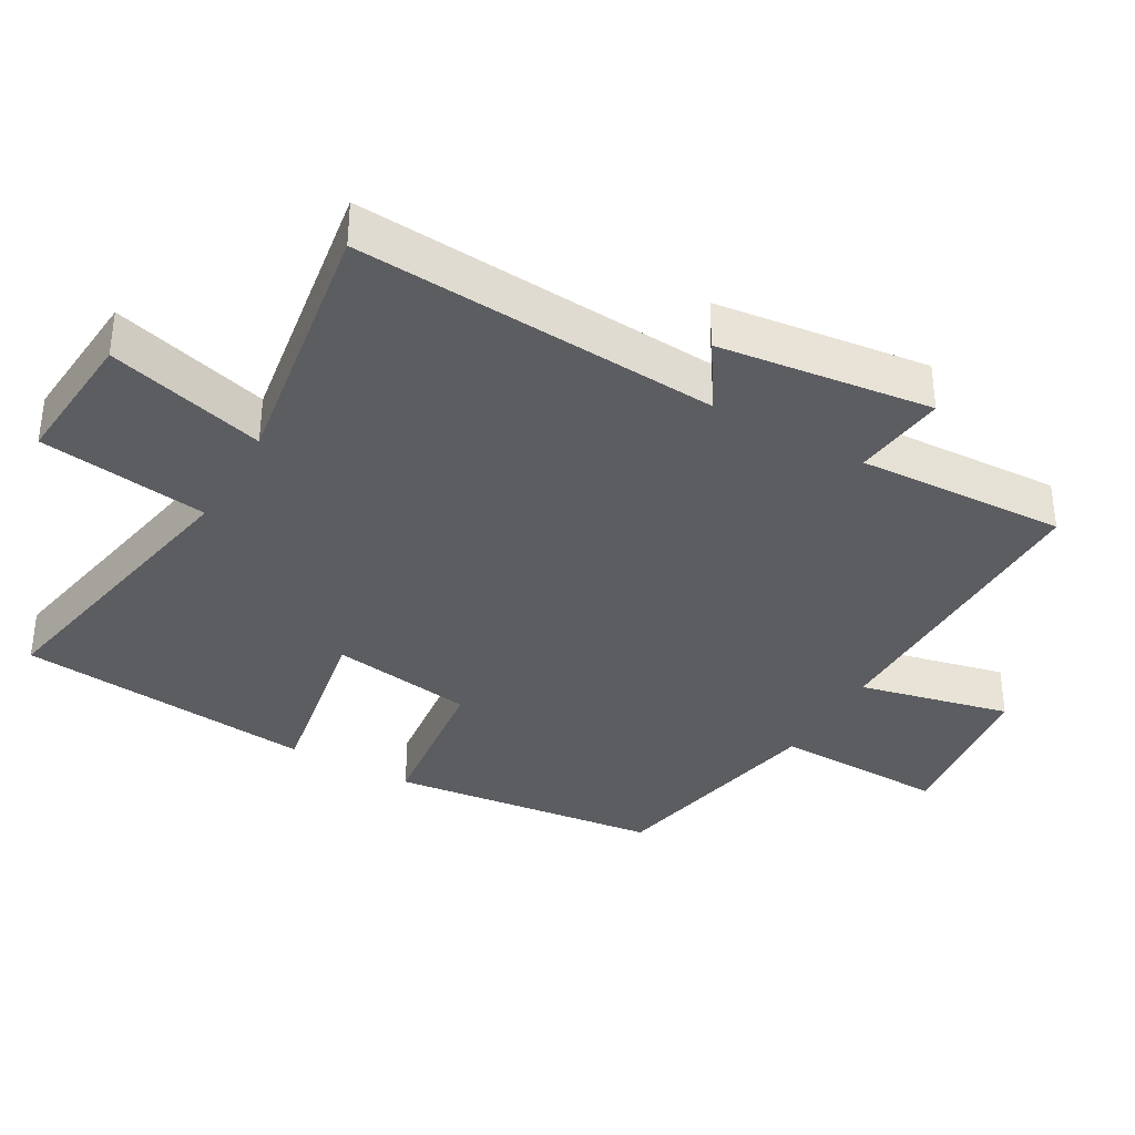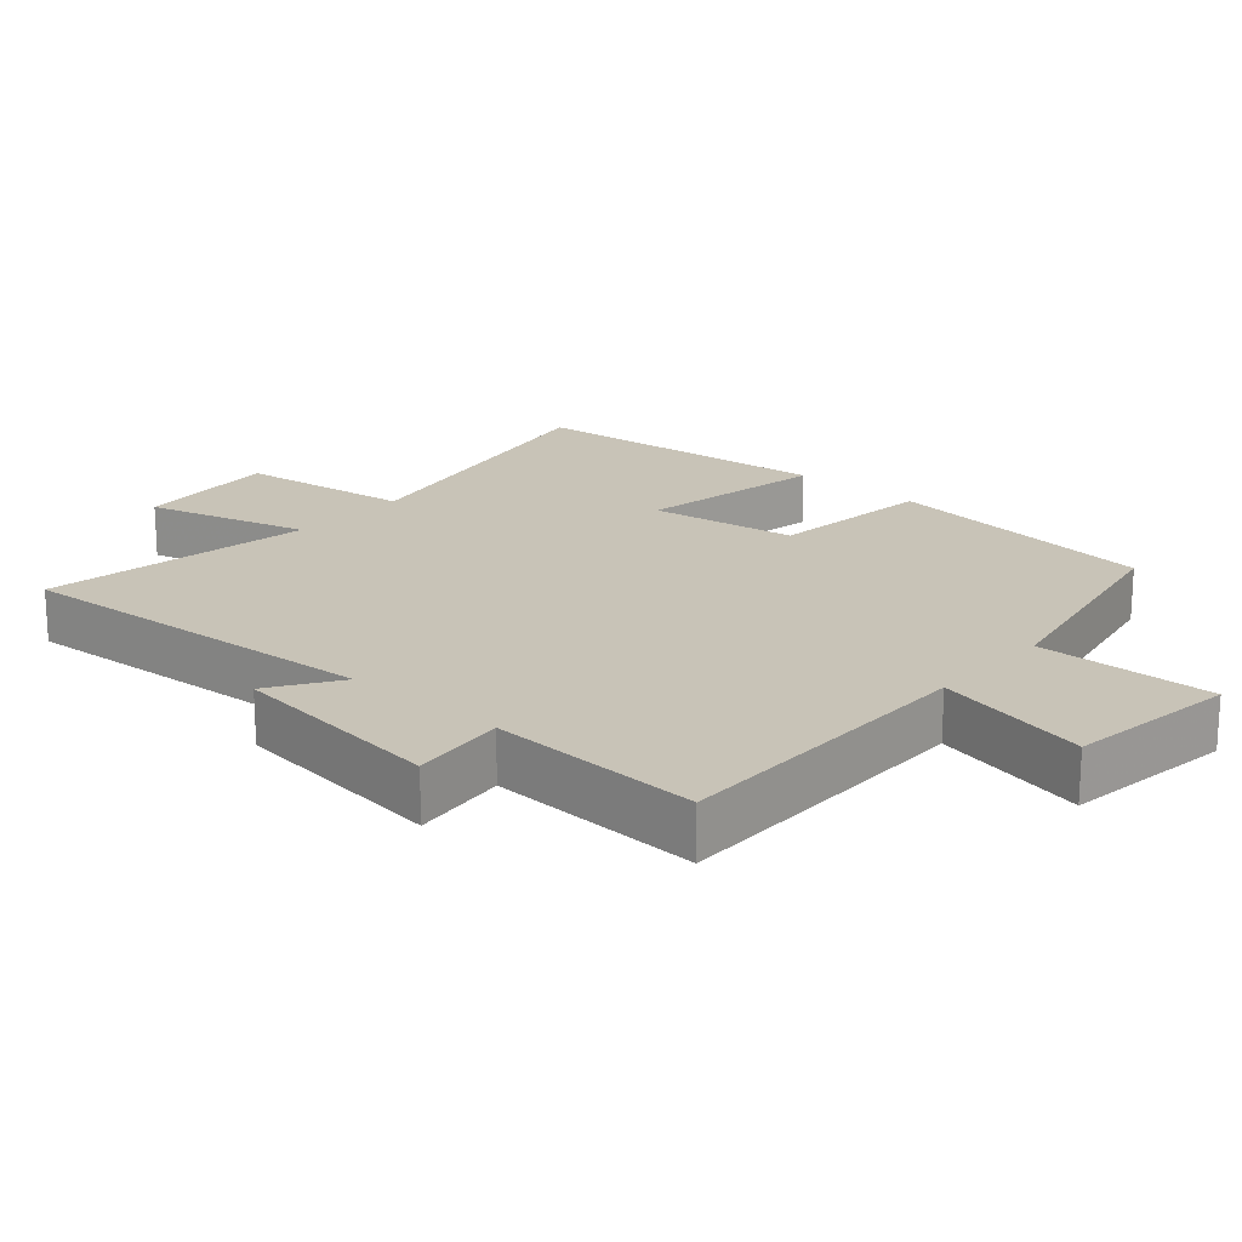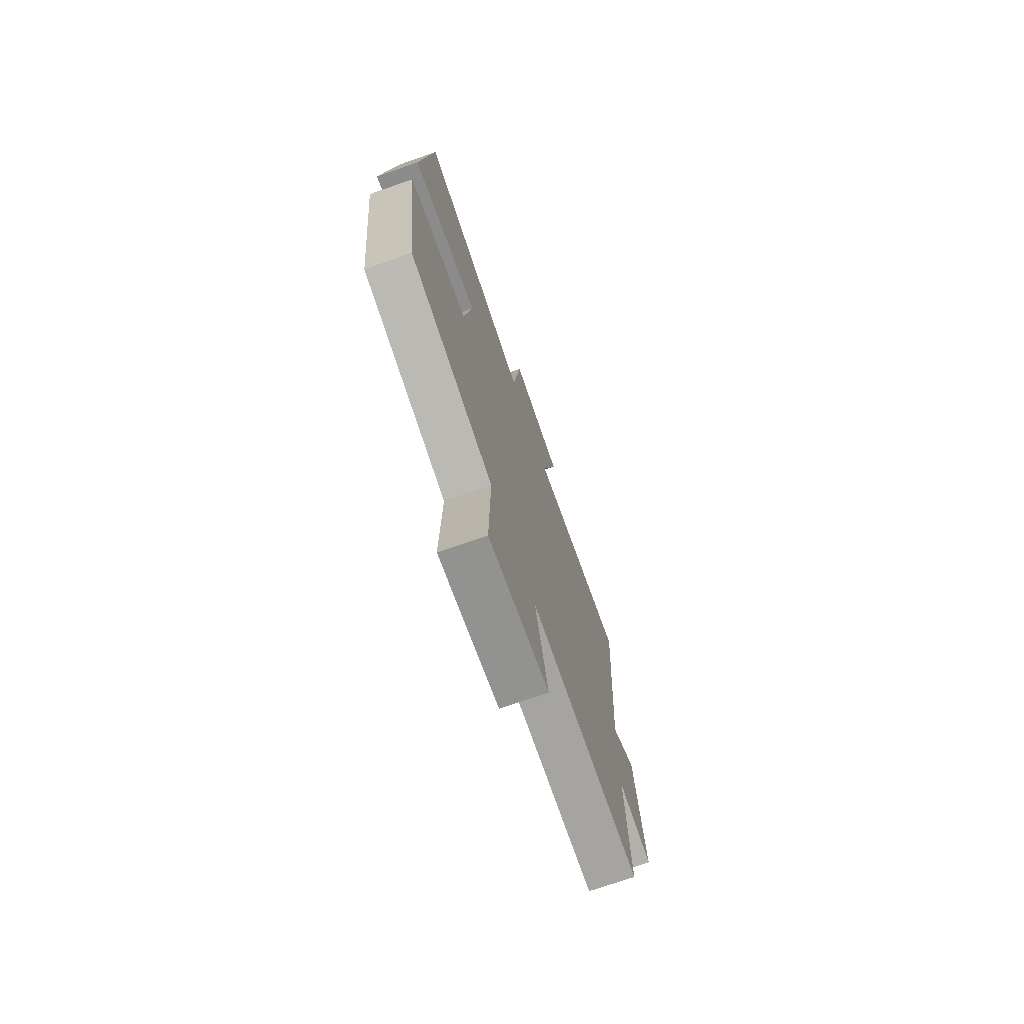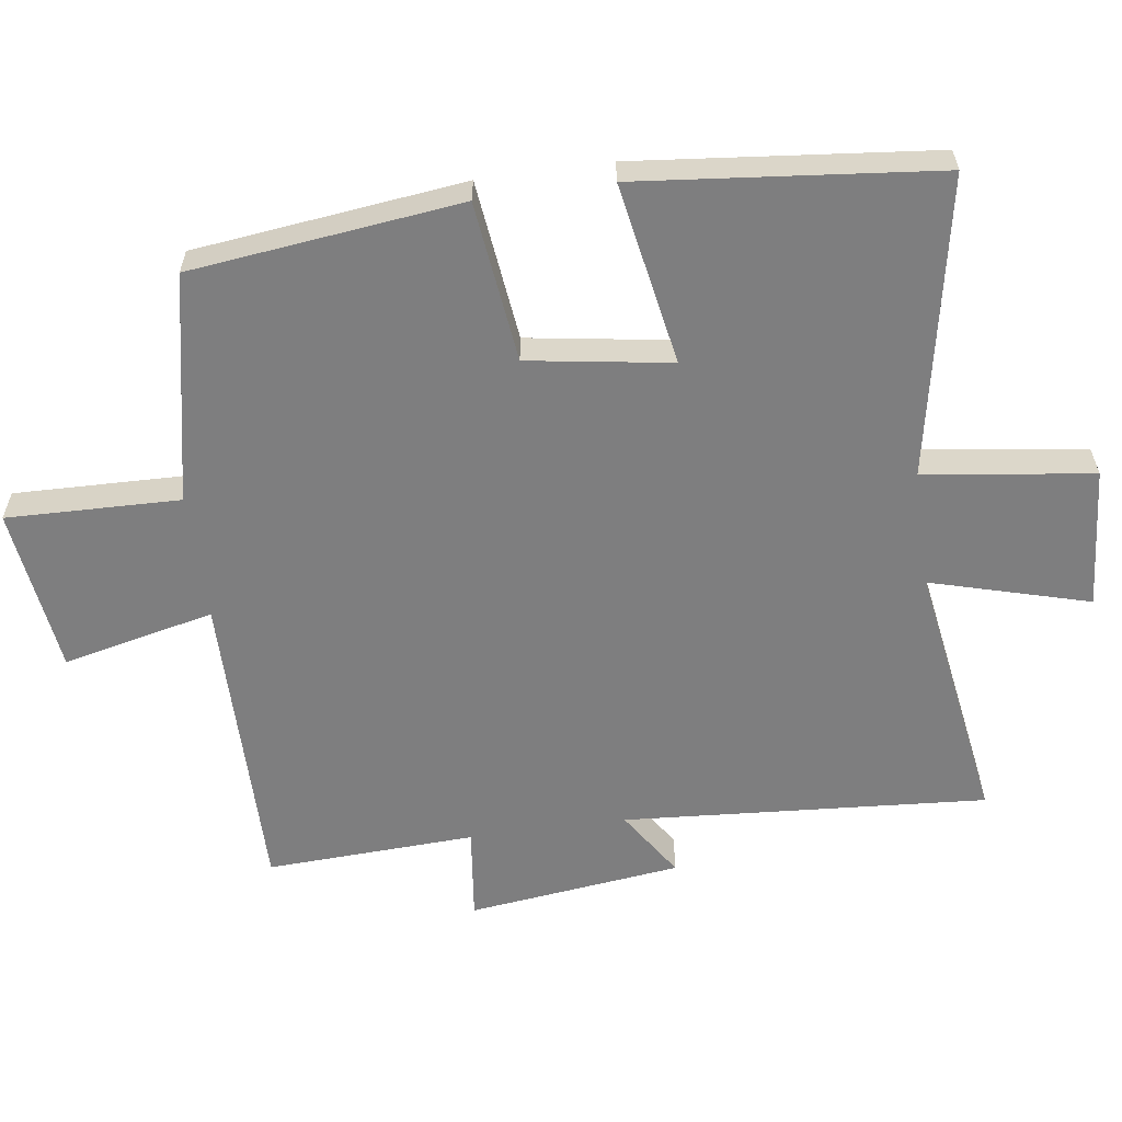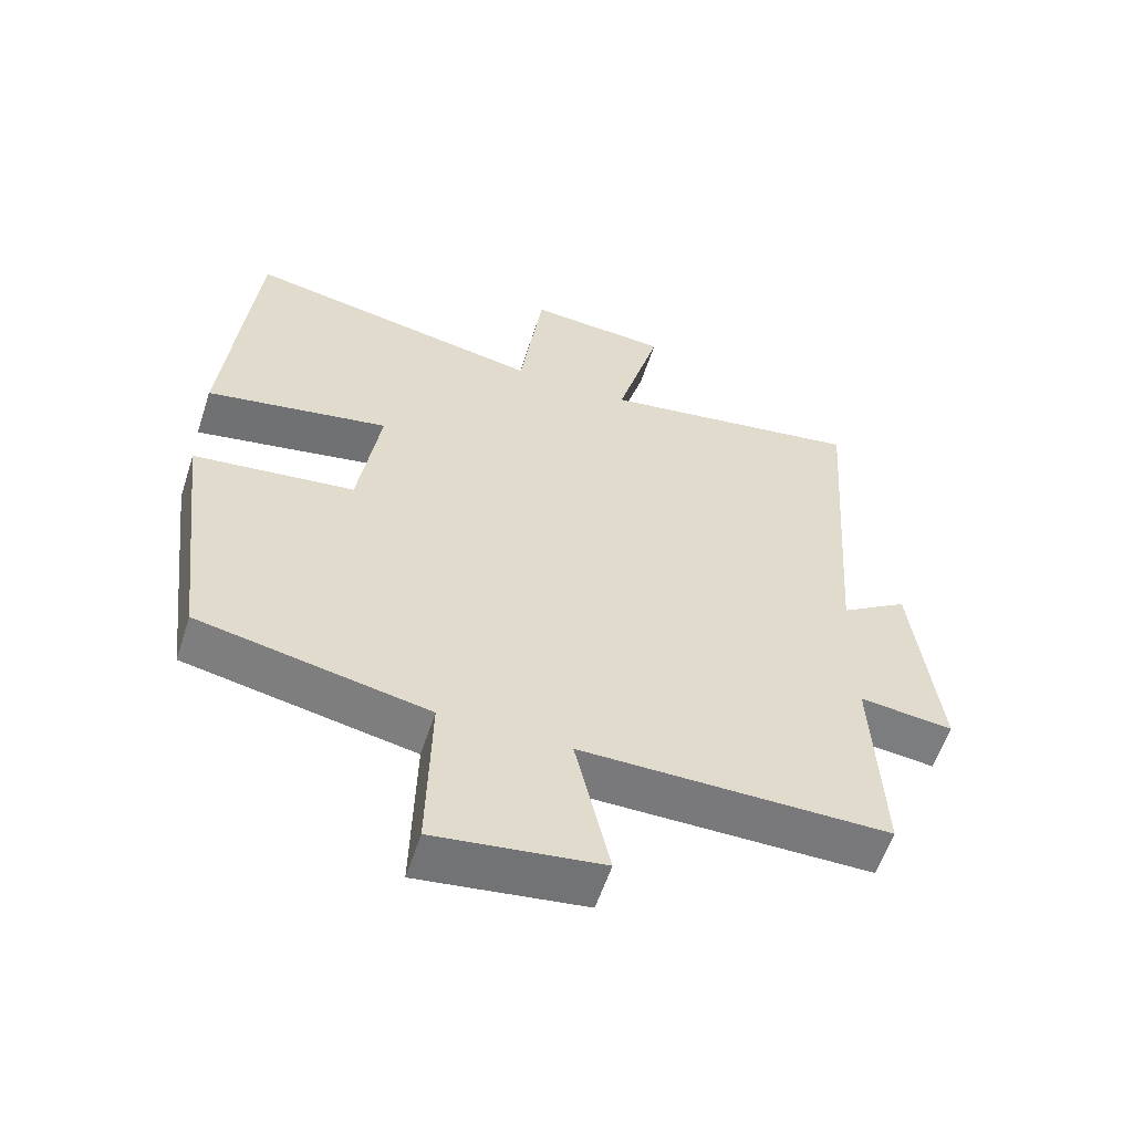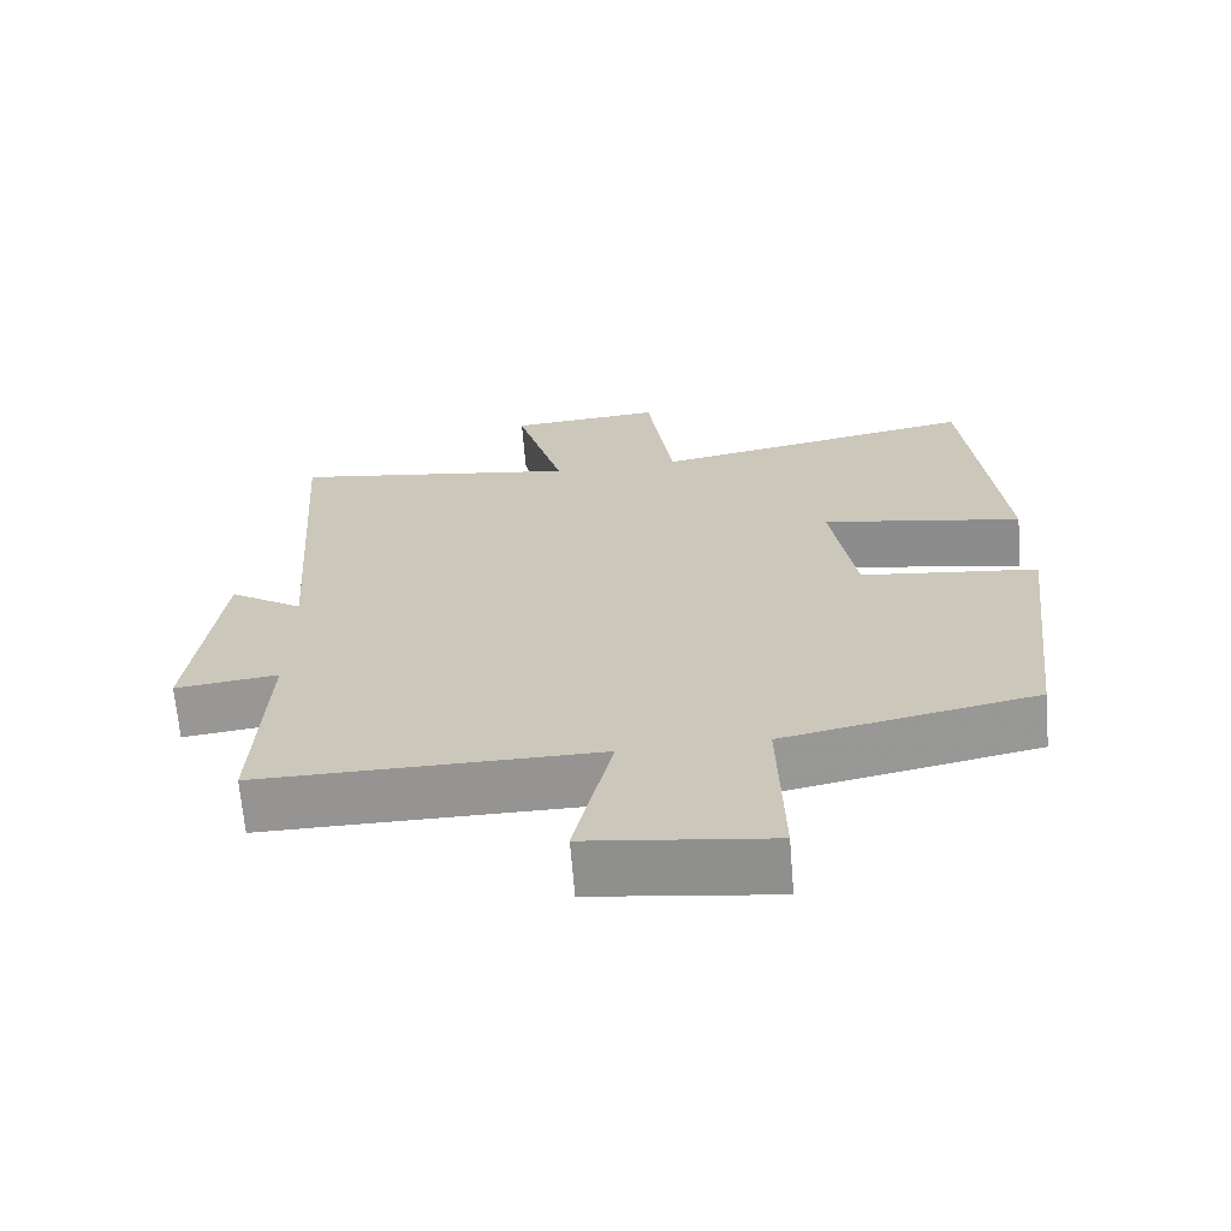
<metadata>
{"format":"obj","ext":"obj","renderer":"f3d","projection":"perspective","resolution":1024,"background":"white","views":[{"elev":-36.1,"azim":60.3,"up":"+Y"},{"elev":19.6,"azim":131.4,"up":"+Y"},{"elev":-73.2,"azim":-70.8,"up":"+Z"},{"elev":-59.5,"azim":-82.1,"up":"+Y"},{"elev":-57.8,"azim":-18.0,"up":"+Z"},{"elev":-67.2,"azim":-175.2,"up":"+Z"}]}
</metadata>
<code>
v -0.453 0.07 -0.433
v -0.5 0.07 -0.04
v -0.266 0.07 -0.012
v -0.234 0.07 0.196
v -0.5 0.07 0.148
v -0.456 0.07 0.583
v -0.022 0.07 0.5
v 0.012 0.07 0.746
v 0.216 0.07 0.73
v 0.152 0.07 0.5
v 0.537 0.07 0.561
v 0.5 0.07 0.032
v 0.598 0.07 0.096
v 0.636 0.07 -0.214
v 0.5 0.07 -0.198
v 0.514 0.07 -0.502
v 0.066 0.07 -0.5
v 0.116 0.07 -0.72
v -0.126 0.07 -0.752
v -0.12 0.07 -0.5
v -0.453 0 -0.433
v -0.5 0 -0.04
v -0.266 0 -0.012
v -0.234 0 0.196
v -0.5 0 0.148
v -0.456 0 0.583
v -0.022 0 0.5
v 0.012 0 0.746
v 0.216 0 0.73
v 0.152 0 0.5
v 0.537 0 0.561
v 0.5 0 0.032
v 0.598 0 0.096
v 0.636 0 -0.214
v 0.5 0 -0.198
v 0.514 0 -0.502
v 0.066 0 -0.5
v 0.116 0 -0.72
v -0.126 0 -0.752
v -0.12 0 -0.5
f 17 18 19 20
f 1 2 3
f 20 1 3
f 17 20 3
f 17 3 4
f 16 17 4
f 15 16 4
f 12 13 14 15
f 12 15 4
f 10 11 12 4
f 7 8 9 10
f 7 10 4 5
f 5 6 7
f 40 39 38 37
f 23 22 21
f 23 21 40
f 23 40 37
f 24 23 37
f 24 37 36
f 24 36 35
f 35 34 33 32
f 24 35 32
f 24 32 31 30
f 30 29 28 27
f 25 24 30 27
f 27 26 25
f 1 21 22 2
f 2 22 23 3
f 3 23 24 4
f 4 24 25 5
f 5 25 26 6
f 6 26 27 7
f 7 27 28 8
f 8 28 29 9
f 9 29 30 10
f 10 30 31 11
f 11 31 32 12
f 12 32 33 13
f 13 33 34 14
f 14 34 35 15
f 15 35 36 16
f 16 36 37 17
f 17 37 38 18
f 18 38 39 19
f 19 39 40 20
f 20 40 21 1

</code>
